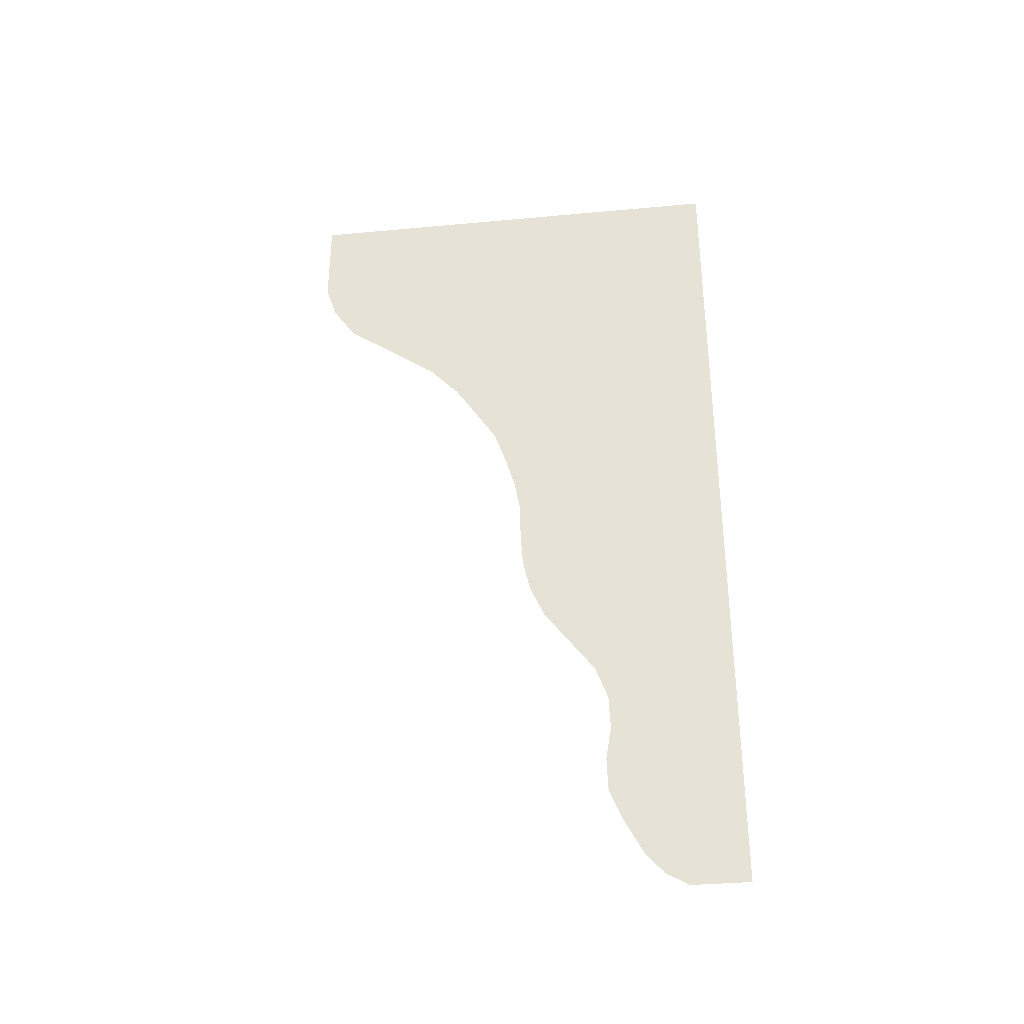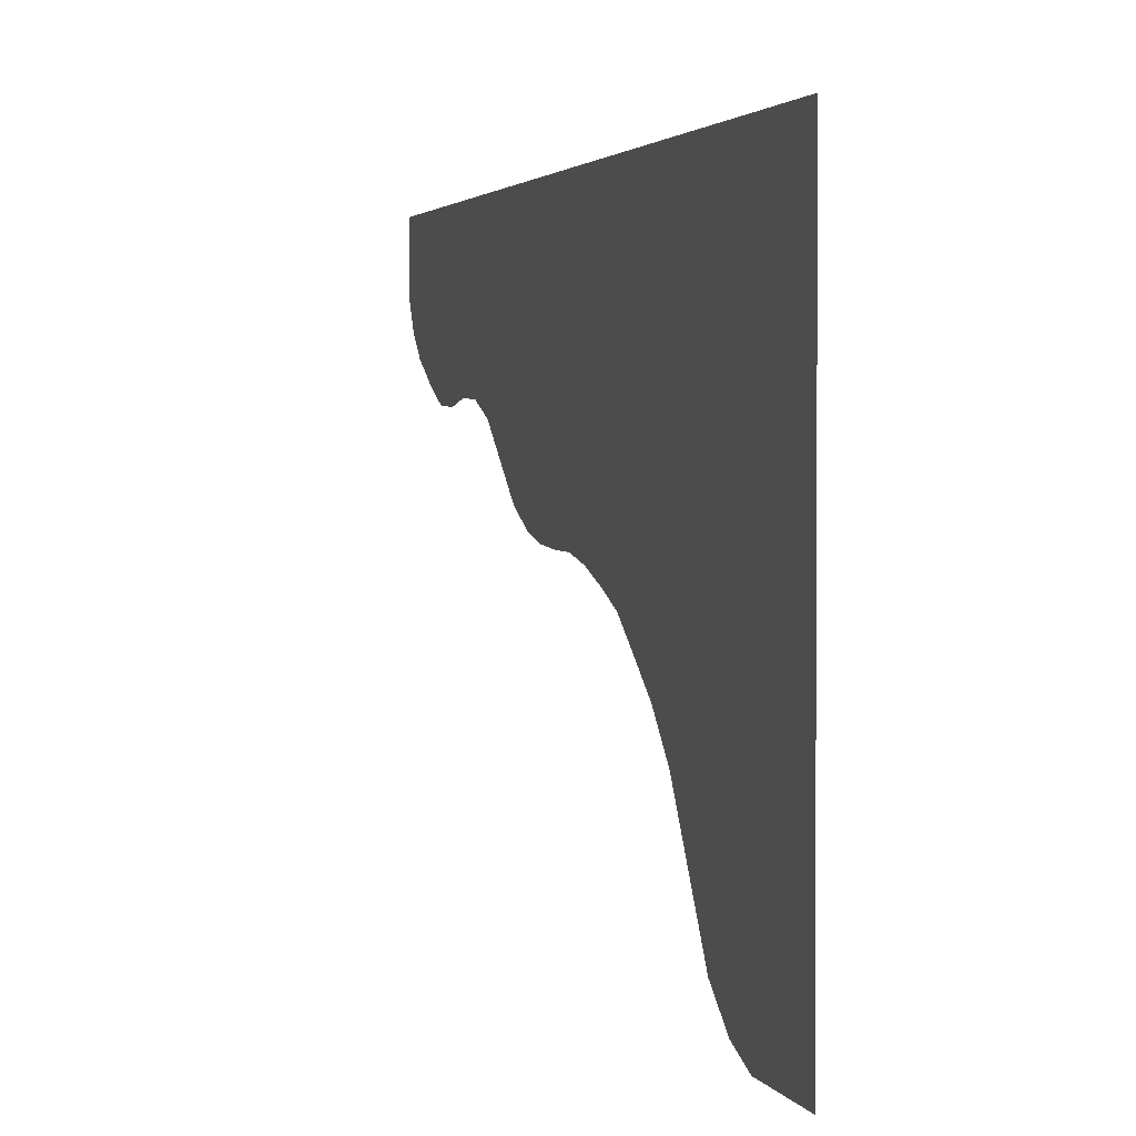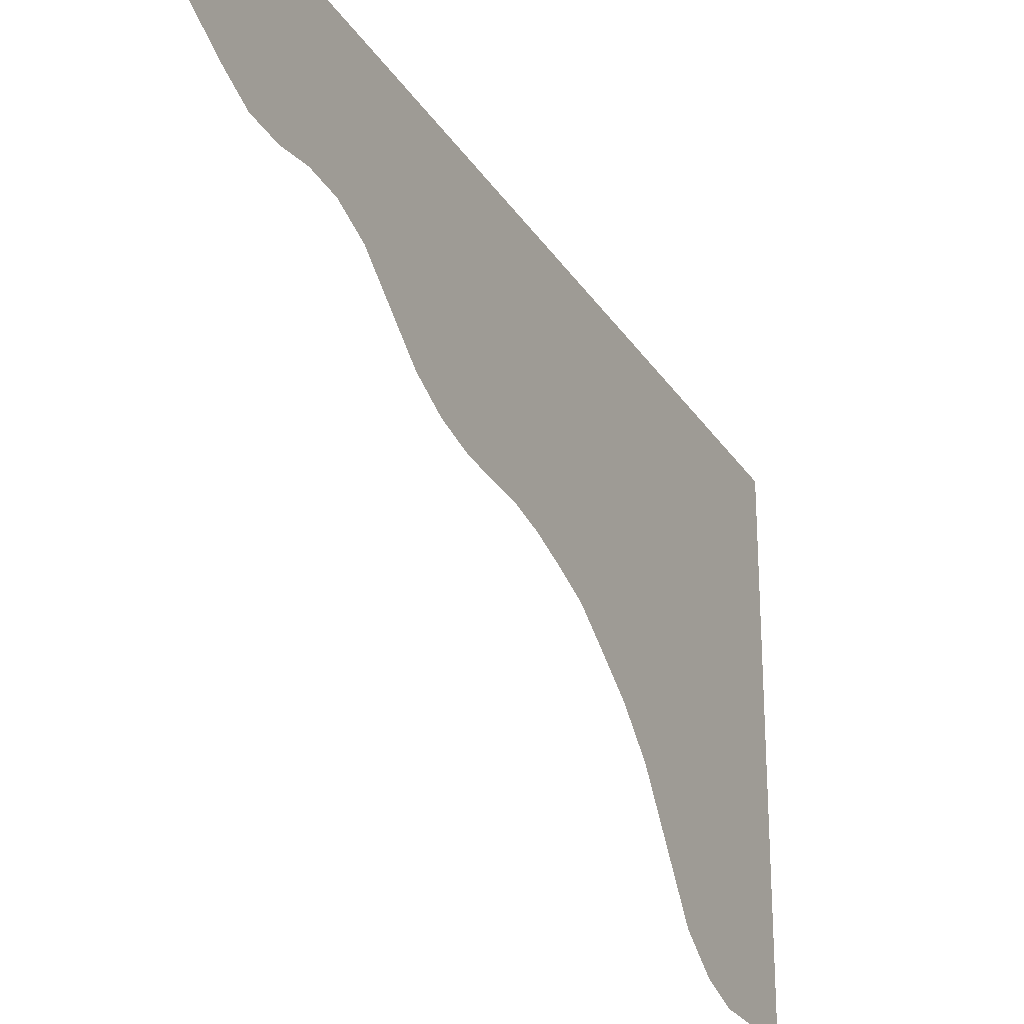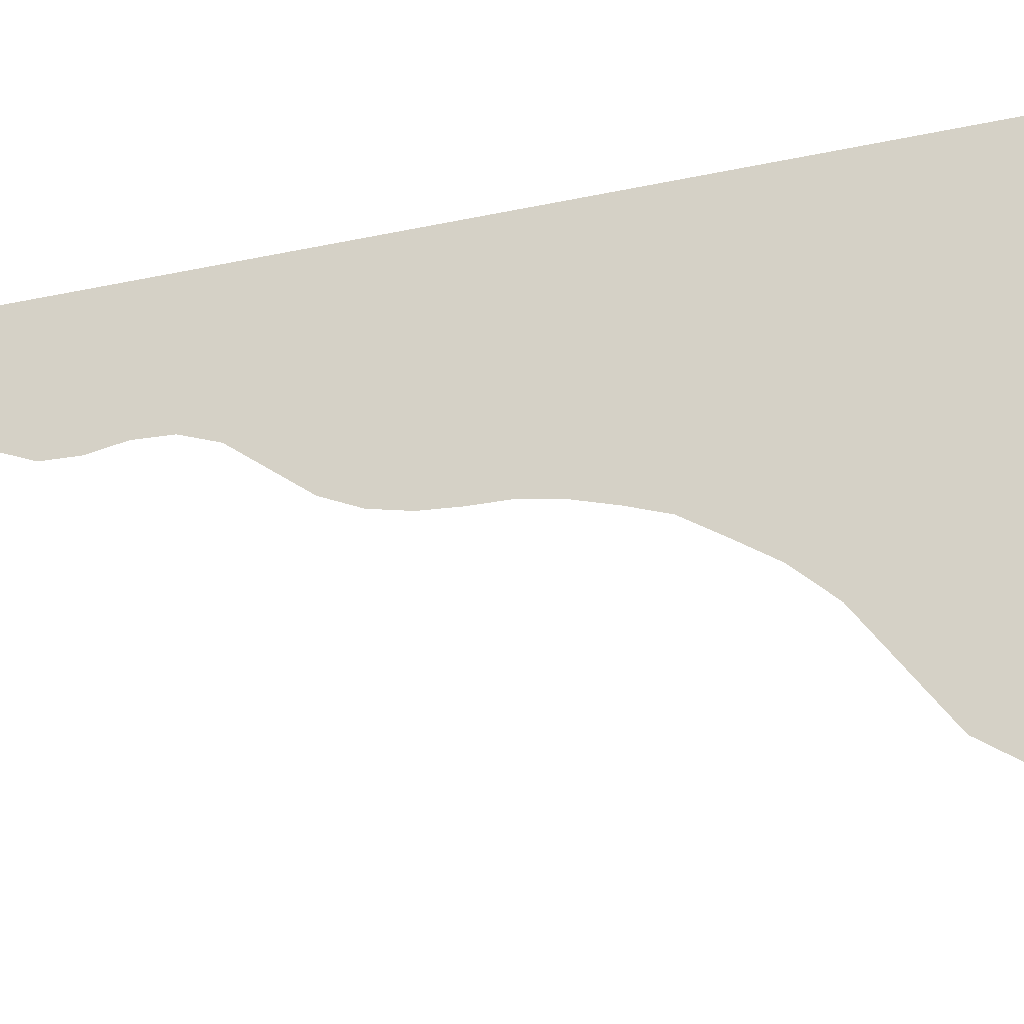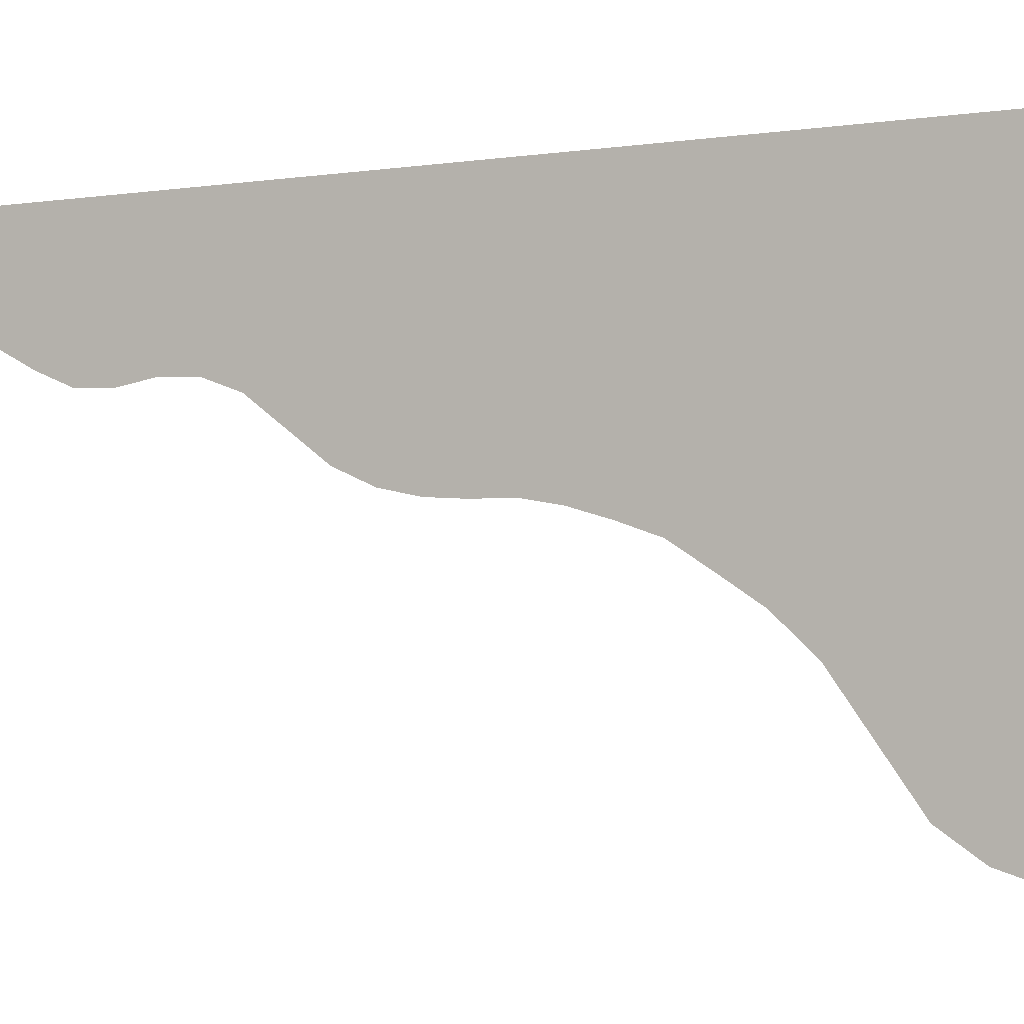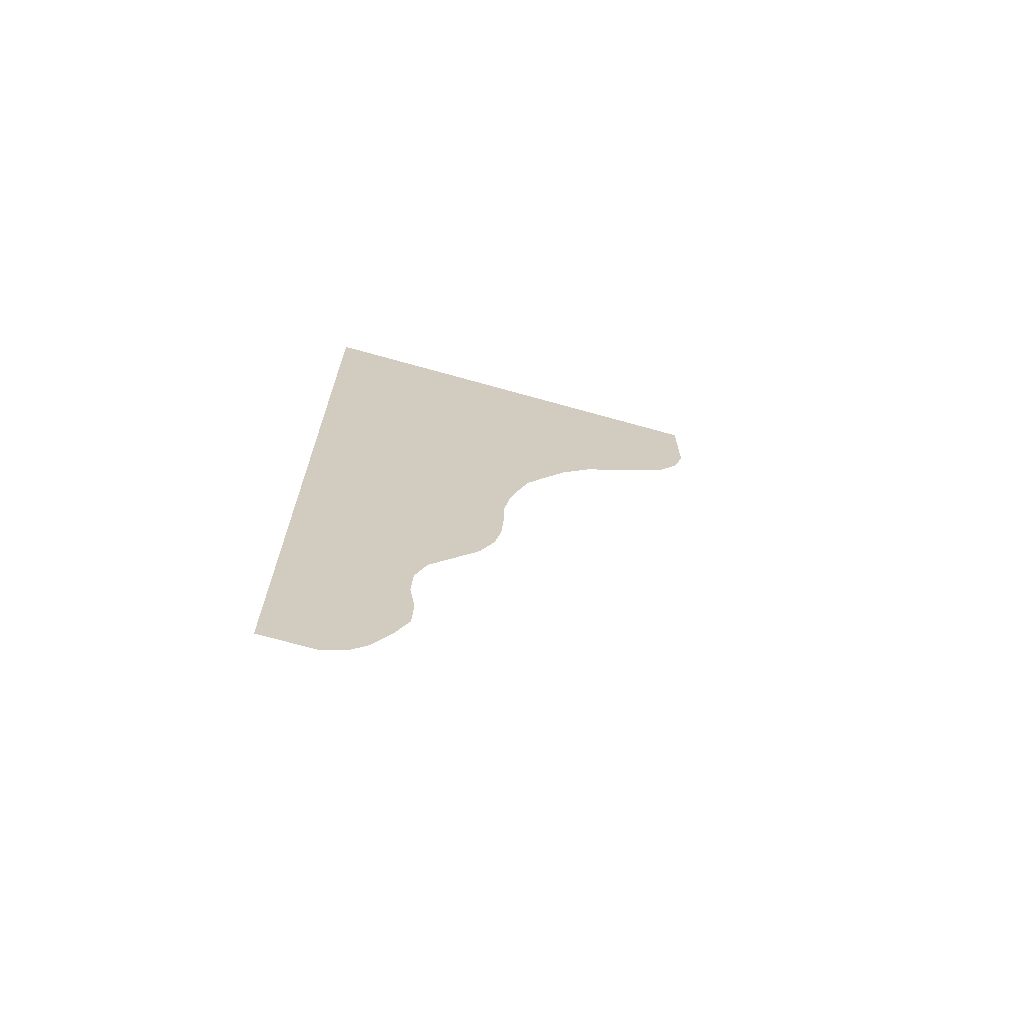
<metadata>
{"format":"obj","ext":"obj","renderer":"f3d","projection":"perspective","resolution":1024,"background":"white","views":[{"elev":-35.1,"azim":97.0,"up":"+Z"},{"elev":2.3,"azim":-14.4,"up":"+Y"},{"elev":-26.6,"azim":-154.5,"up":"+Y"},{"elev":-27.5,"azim":-71.4,"up":"+Y"},{"elev":-3.6,"azim":-62.1,"up":"+Y"},{"elev":-68.8,"azim":-105.7,"up":"+Z"}]}
</metadata>
<code>
v 0.5068 1.443 -2.989
v 0.5068 1.443 -3.008
v 0.5068 1.326 -3.008
v 0.5068 1.443 -2.823
v 0.5068 1.201 -2.823
v 0.5068 1.201 -2.773
v 0.5068 1.443 -3.081
v 0.5068 1.443 -3.099
v 0.5068 1.354 -3.099
v 0.5068 1.443 -3.026
v 0.5068 1.443 -3.044
v 0.5068 1.328 -3.044
v 0.5068 1.443 -3.063
v 0.5068 1.34 -3.081
v 0.5068 1.443 -3.118
v 0.5068 1.443 -3.136
v 0.5068 1.374 -3.136
v 0.5068 1.443 -3.172
v 0.5068 1.372 -3.172
v 0.5068 1.375 -3.154
v 0.5068 1.443 -3.191
v 0.5068 1.443 -3.209
v 0.5068 1.38 -3.209
v 0.5068 1.443 -3.227
v 0.5068 1.443 -3.238
v 0.5068 1.4 -3.238
v 0.5068 1.443 -3.245
v 0.5068 1.411 -3.245
v 0.5068 1.367 -3.118
v 0.5068 1.39 -3.227
v 0.5068 1.372 -3.191
v 0.5068 1.443 -3.154
v 0.5068 1.443 -2.842
v 0.5068 1.207 -2.842
v 0.5068 1.332 -3.063
v 0.5068 1.443 -2.861
v 0.5068 1.443 -2.88
v 0.5068 1.245 -2.88
v 0.5068 1.22 -2.861
v 0.5068 1.443 -2.898
v 0.5068 1.443 -2.916
v 0.5068 1.288 -2.916
v 0.5068 1.271 -2.898
v 0.5068 1.443 -2.934
v 0.5068 1.443 -2.953
v 0.5068 1.311 -2.953
v 0.5068 1.443 -2.971
v 0.5068 1.318 -2.971
v 0.5068 1.327 -3.026
v 0.5068 1.3 -2.934
v 0.5068 1.323 -2.989
v 0.5068 1.443 -2.773
f 1 2 3
f 4 5 6
f 7 8 9
f 10 11 12
f 13 7 14
f 15 16 17
f 18 19 20
f 21 22 23
f 24 25 26
f 25 27 28
f 8 15 29
f 22 24 30
f 18 21 31
f 16 32 20
f 4 33 34
f 11 13 35
f 36 37 38
f 33 36 39
f 40 41 42
f 37 40 43
f 44 45 46
f 45 47 48
f 2 10 49
f 41 44 50
f 47 1 51
f 51 1 3
f 52 4 6
f 14 7 9
f 49 10 12
f 35 13 14
f 29 15 17
f 32 18 20
f 31 21 23
f 30 24 26
f 26 25 28
f 9 8 29
f 23 22 30
f 19 18 31
f 17 16 20
f 5 4 34
f 12 11 35
f 39 36 38
f 34 33 39
f 43 40 42
f 38 37 43
f 50 44 46
f 46 45 48
f 3 2 49
f 42 41 50
f 48 47 51

</code>
